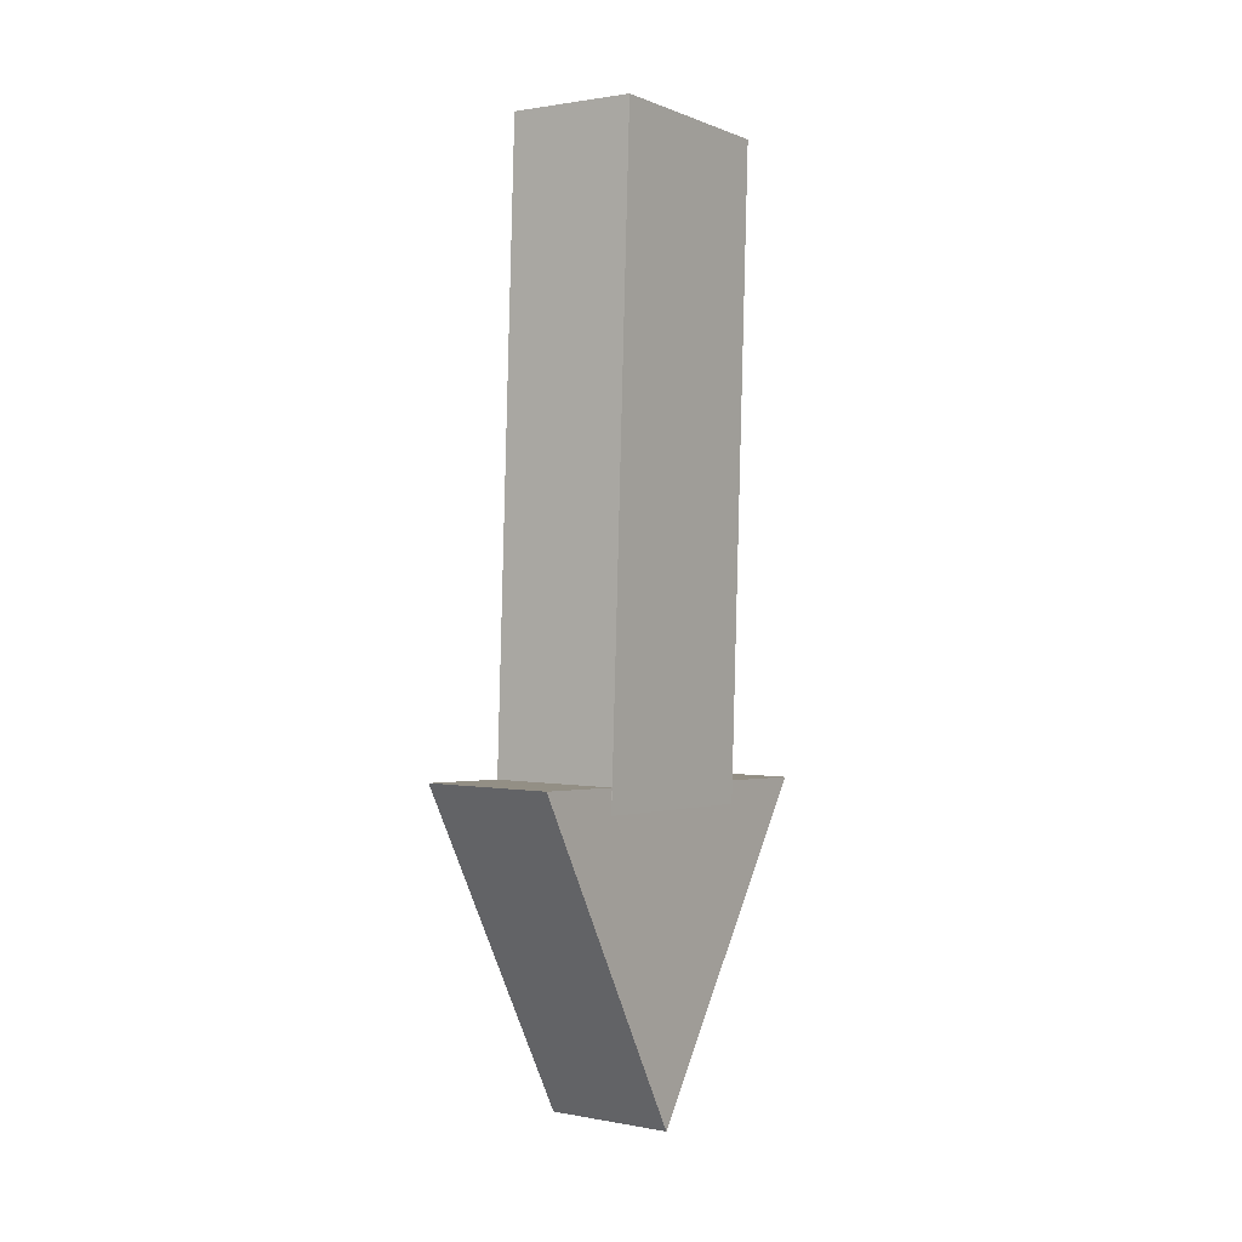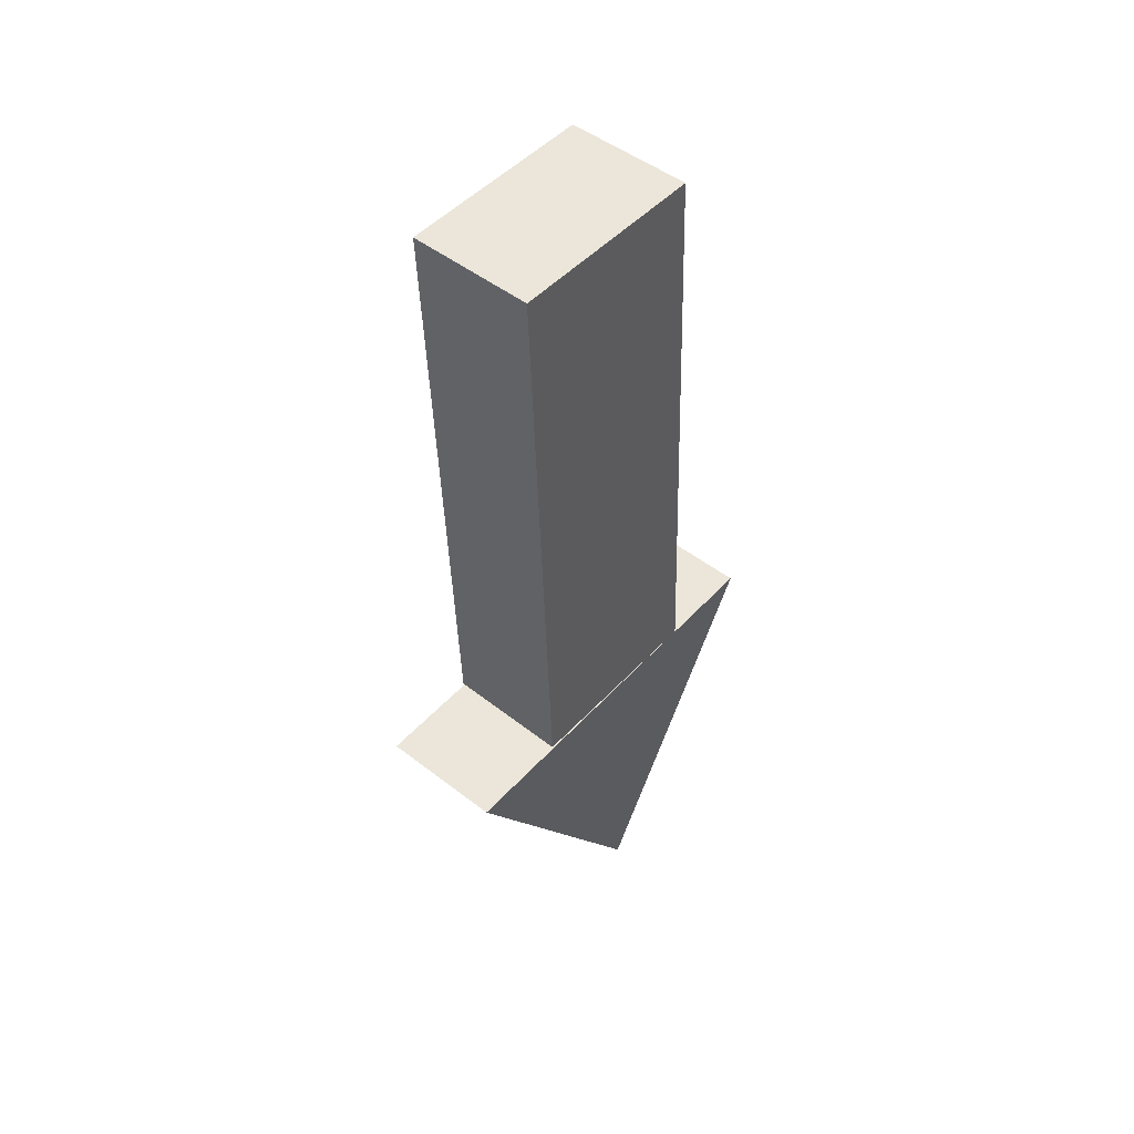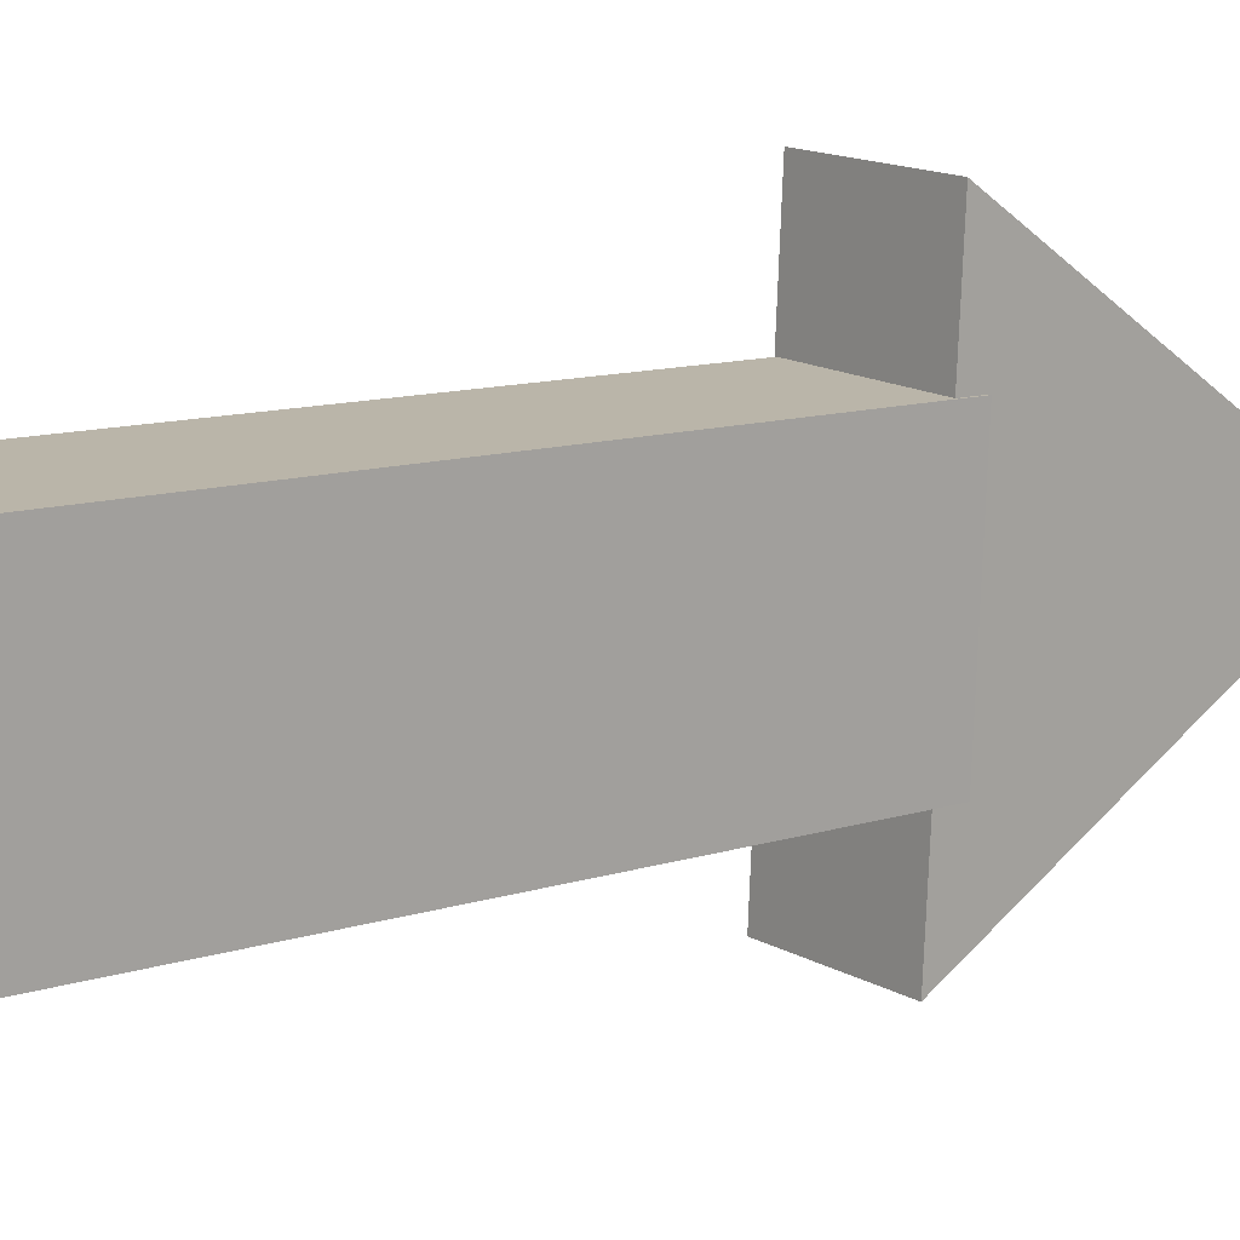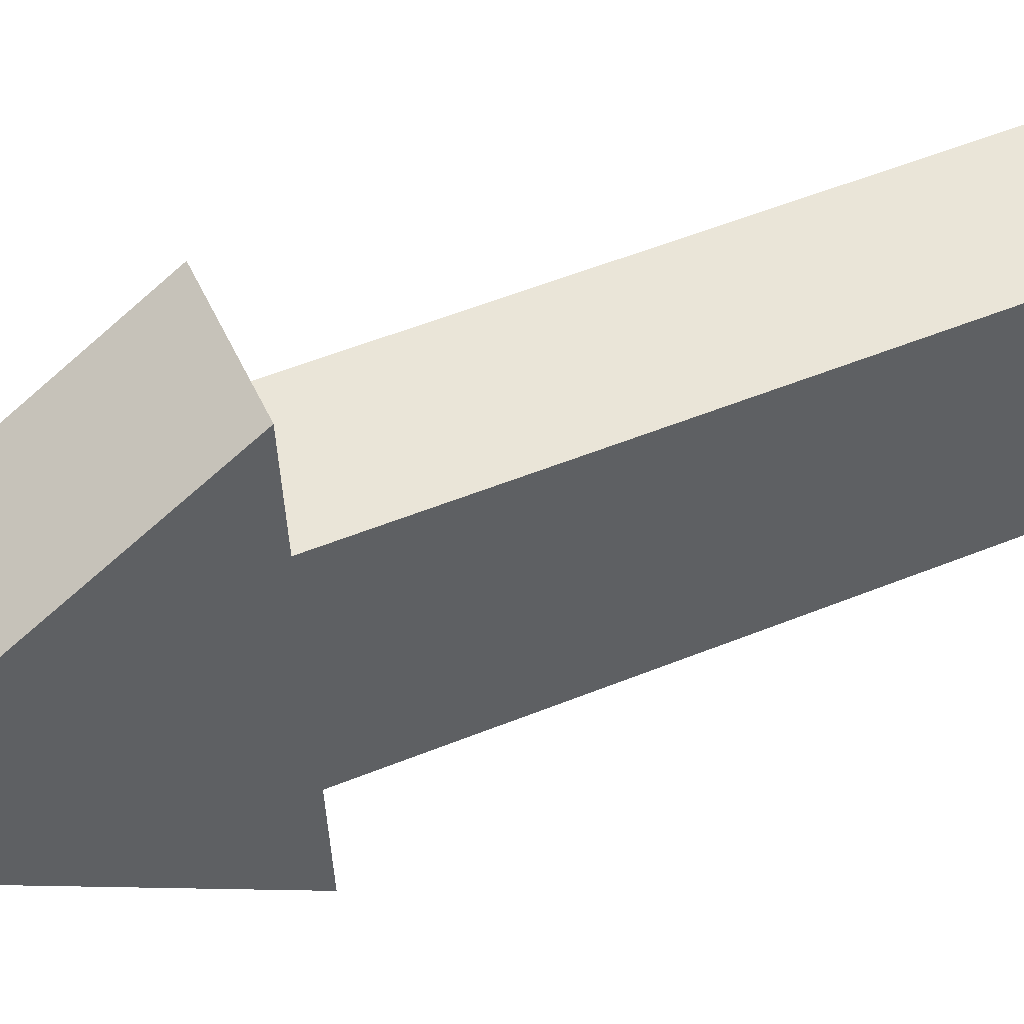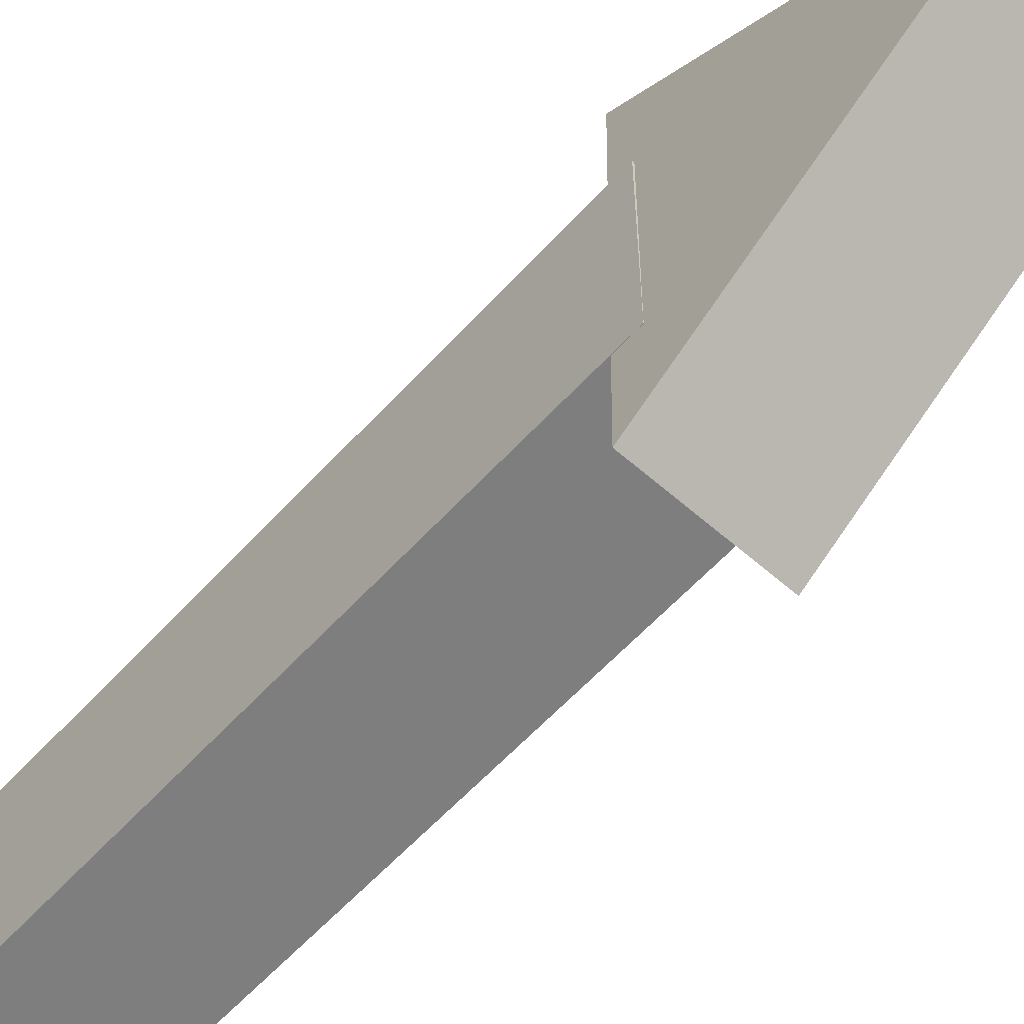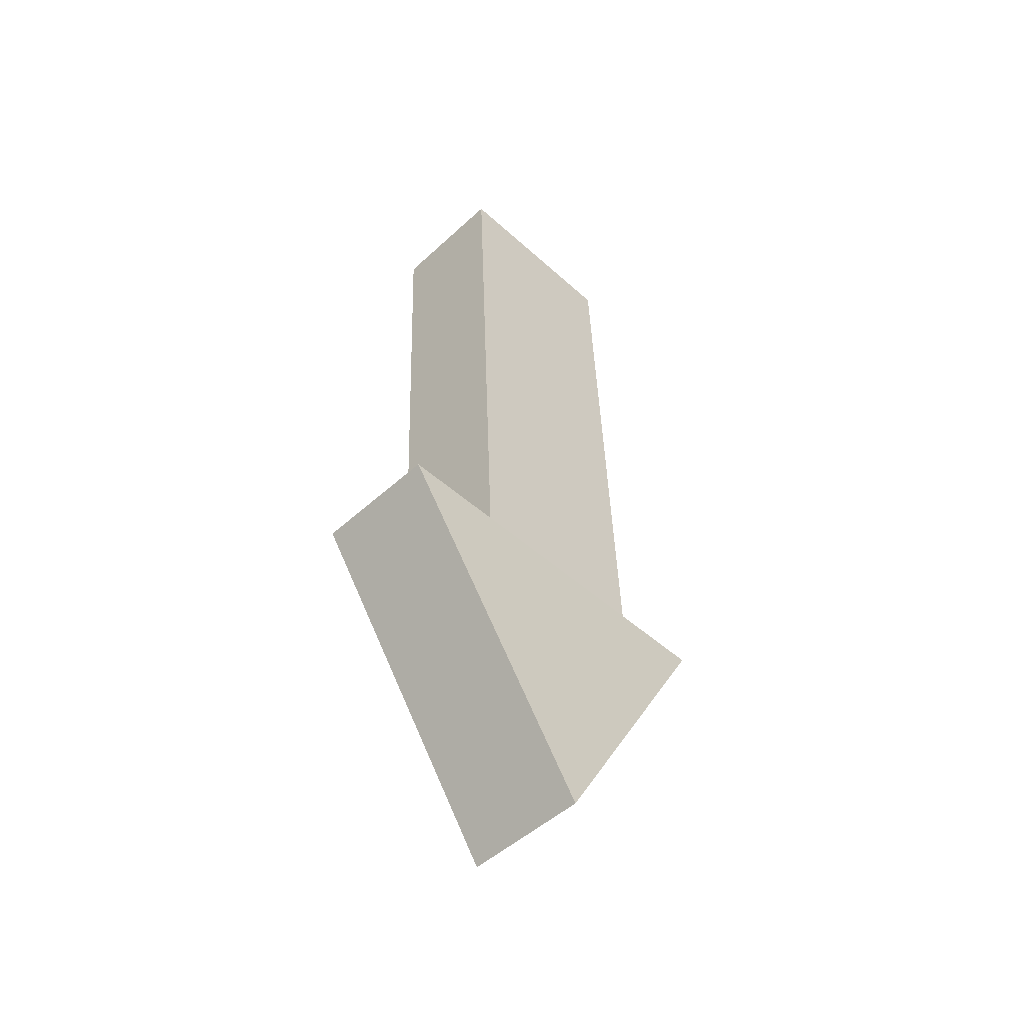
<metadata>
{"format":"obj","ext":"obj","renderer":"f3d","projection":"perspective","resolution":1024,"background":"white","views":[{"elev":0.6,"azim":-146.5,"up":"+Y"},{"elev":48.4,"azim":40.3,"up":"+Y"},{"elev":13.6,"azim":-129.3,"up":"+Z"},{"elev":48.6,"azim":67.1,"up":"+Z"},{"elev":-61.7,"azim":-41.4,"up":"+Z"},{"elev":-50.5,"azim":43.7,"up":"+Y"}]}
</metadata>
<code>
o Box.001
v -0.6066 11.32 -1.157
v -0.6558 11.26 1.199
v 0.8464 11.27 1.23
v 0.8956 11.33 -1.126
v 0.9566 3.85 -1.372
v 0.9074 3.792 0.9837
v -0.5948 3.78 0.9521
v -0.5456 3.839 -1.404
v -0.5295 4.176 -2.535
v -0.5929 3.995 2.188
v 0.9093 4.006 2.209
v 0.9727 4.188 -2.514
v 0.972 0.3585 -0.2987
v -0.5303 0.3469 -0.3193
f 1 2 3 4
f 5 6 7 8
f 5 8 1 4
f 7 6 3 2
f 8 7 2 1
f 4 3 6 5
f 9 10 11 12
f 9 12 13 14
f 11 10 14 13
f 12 11 13
f 14 10 9

</code>
